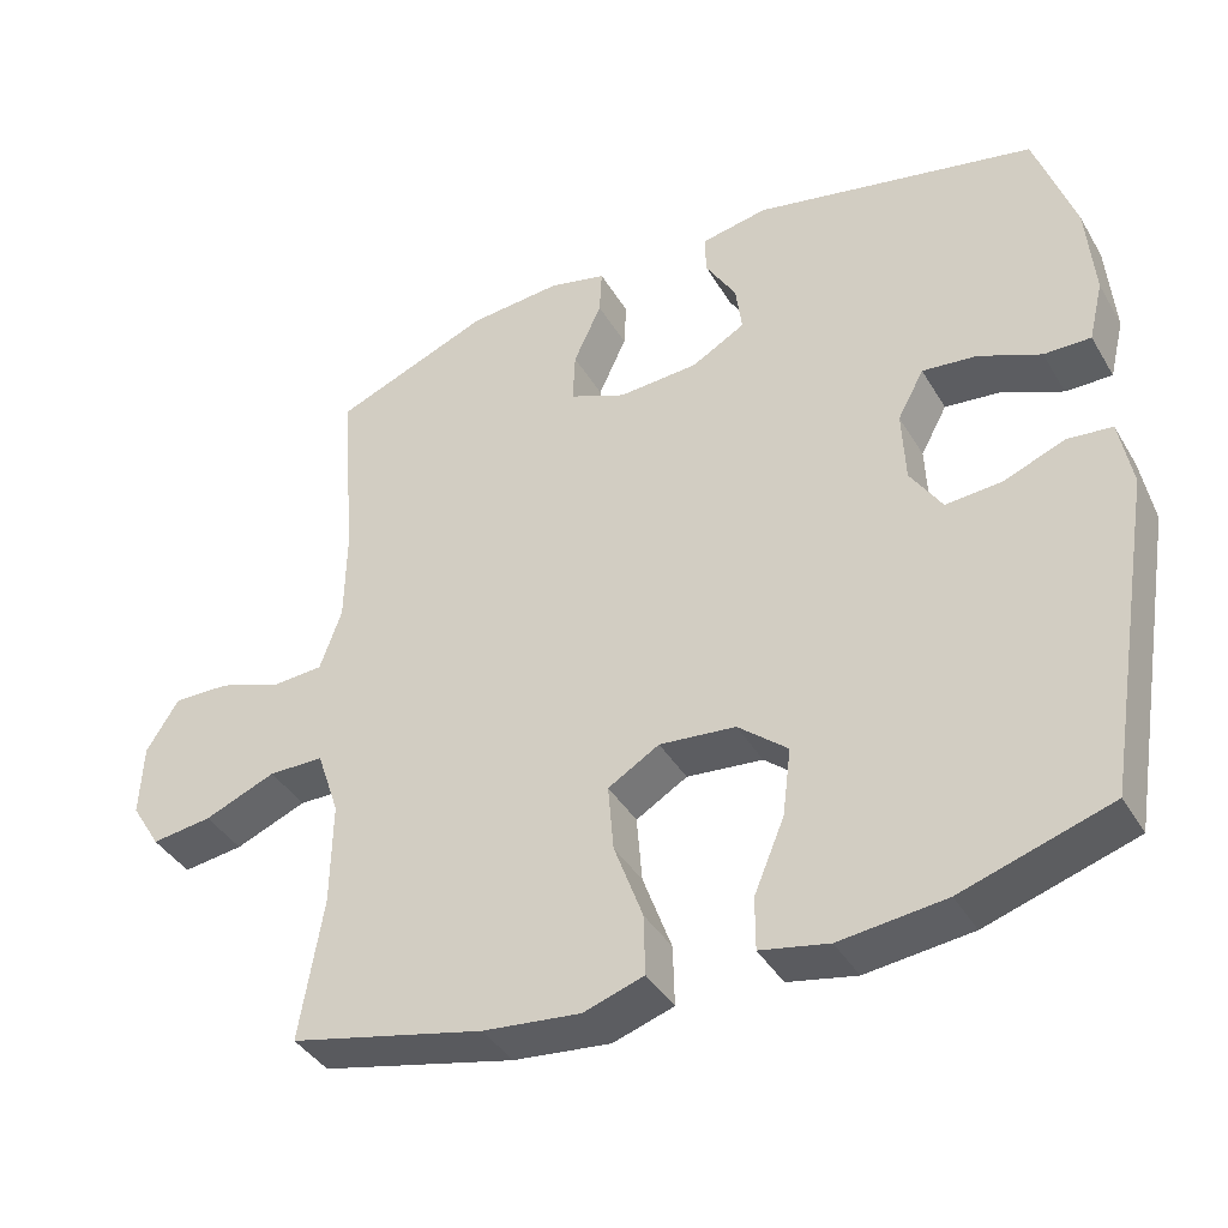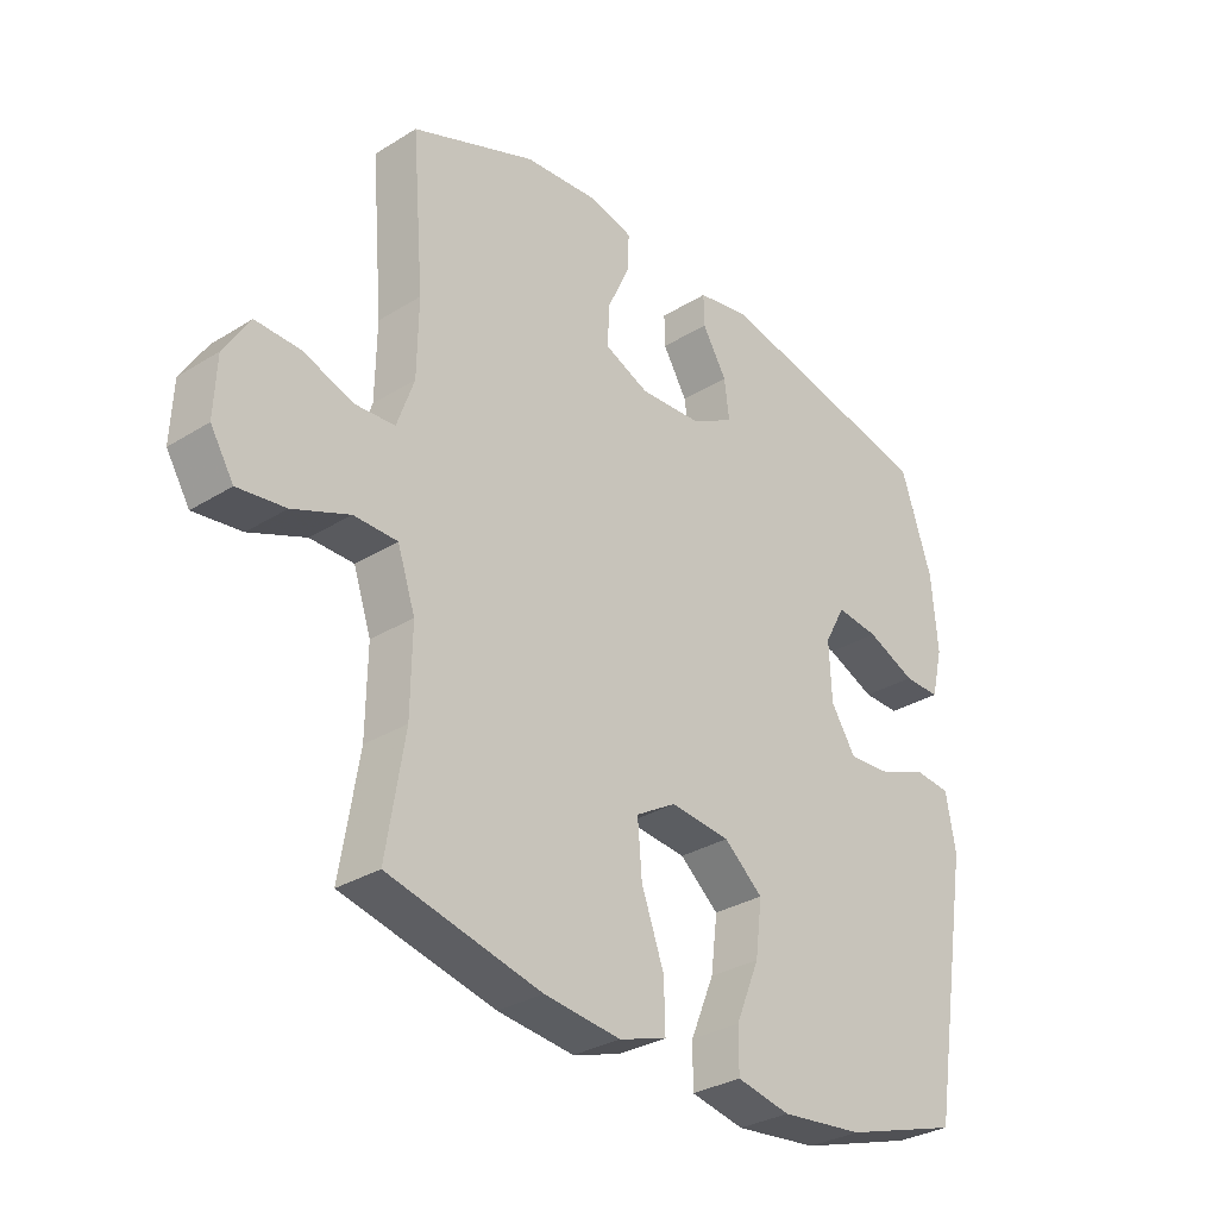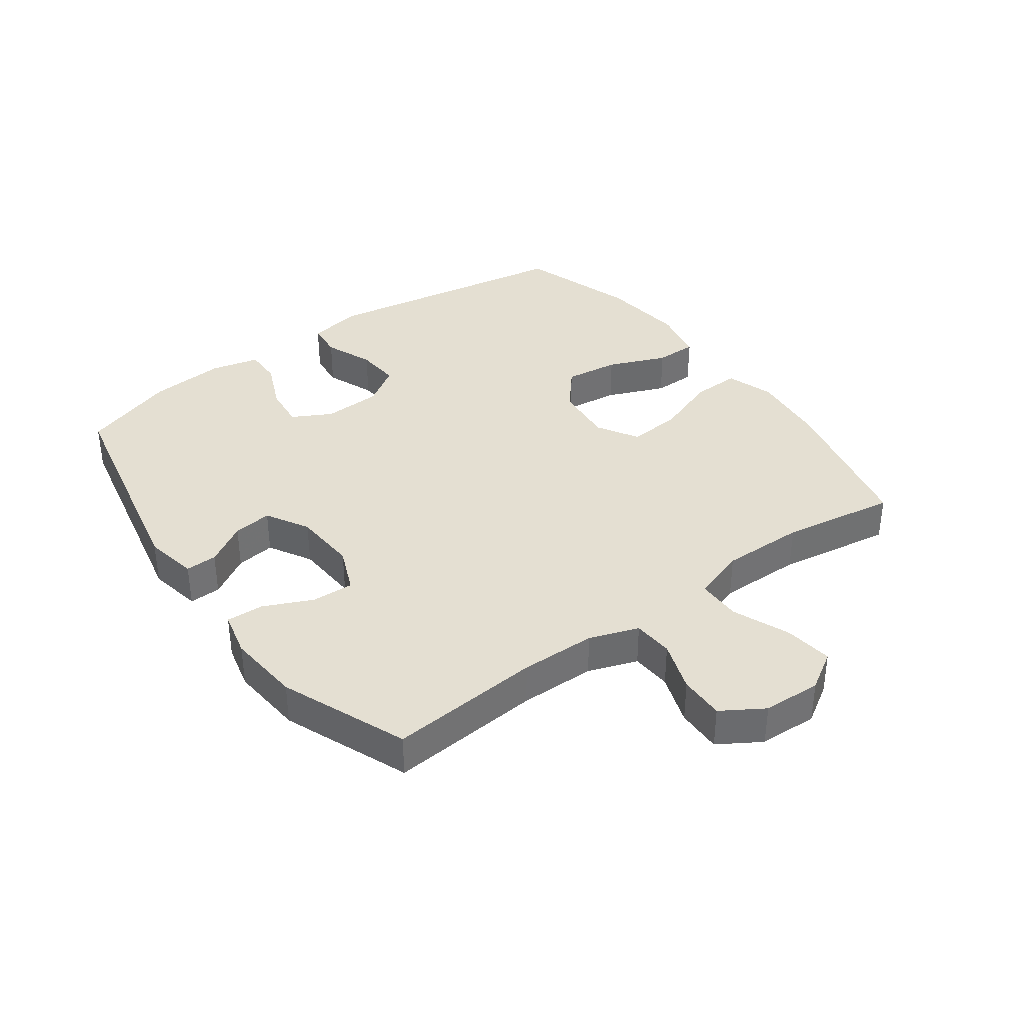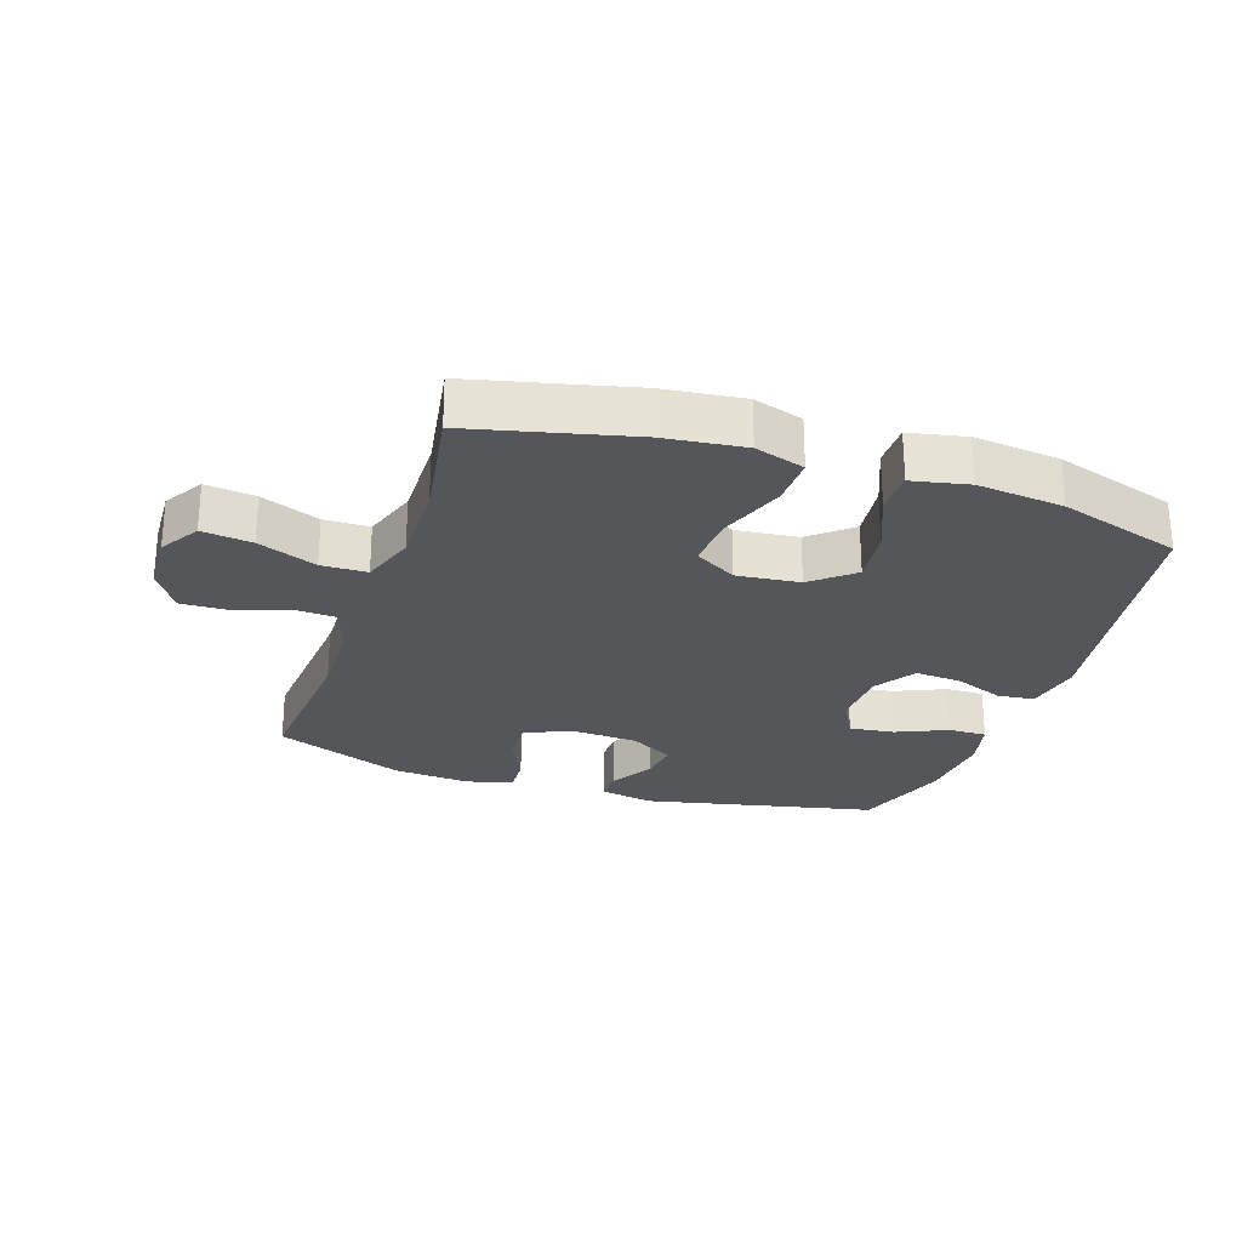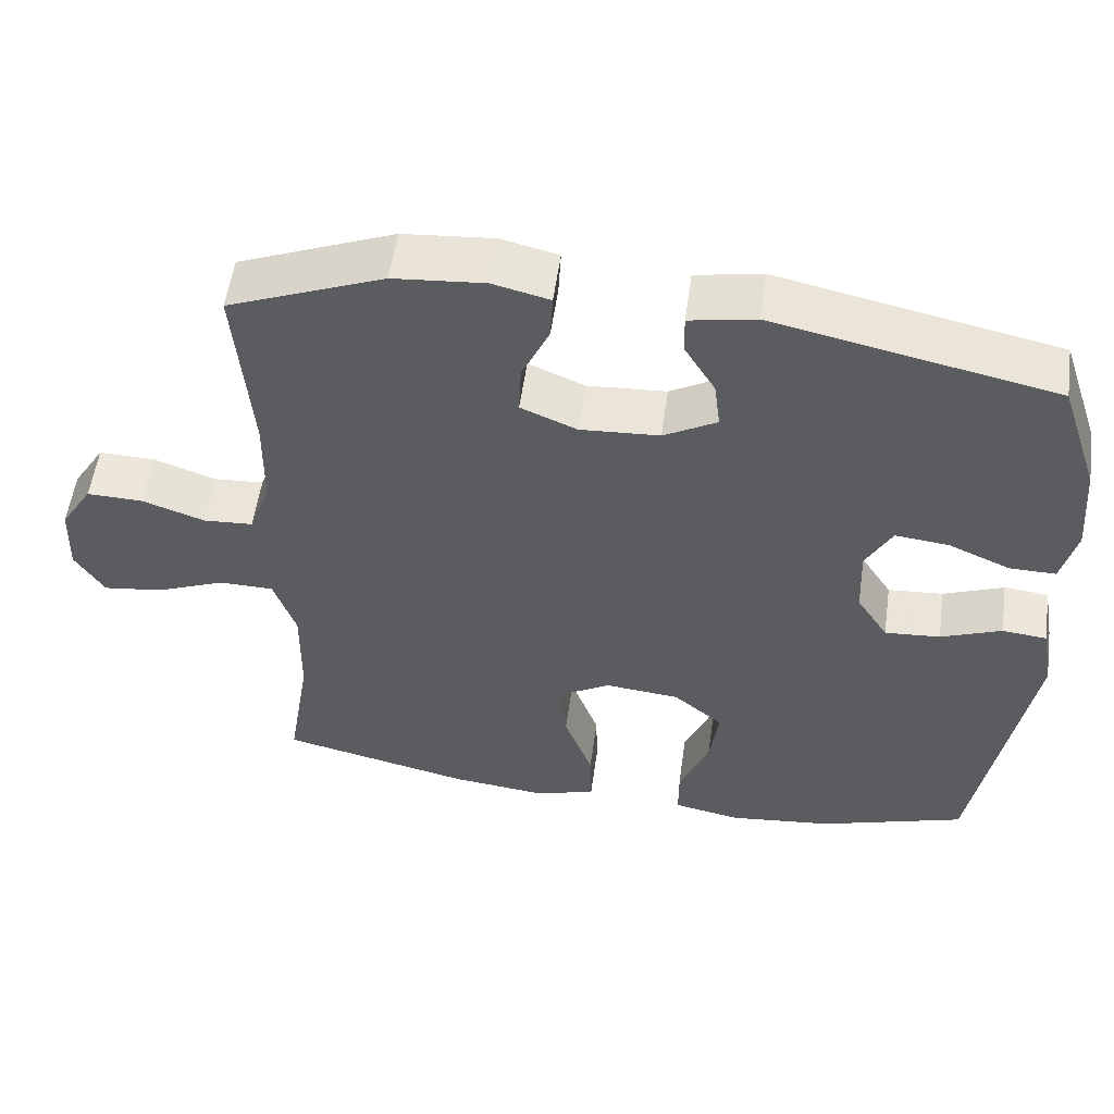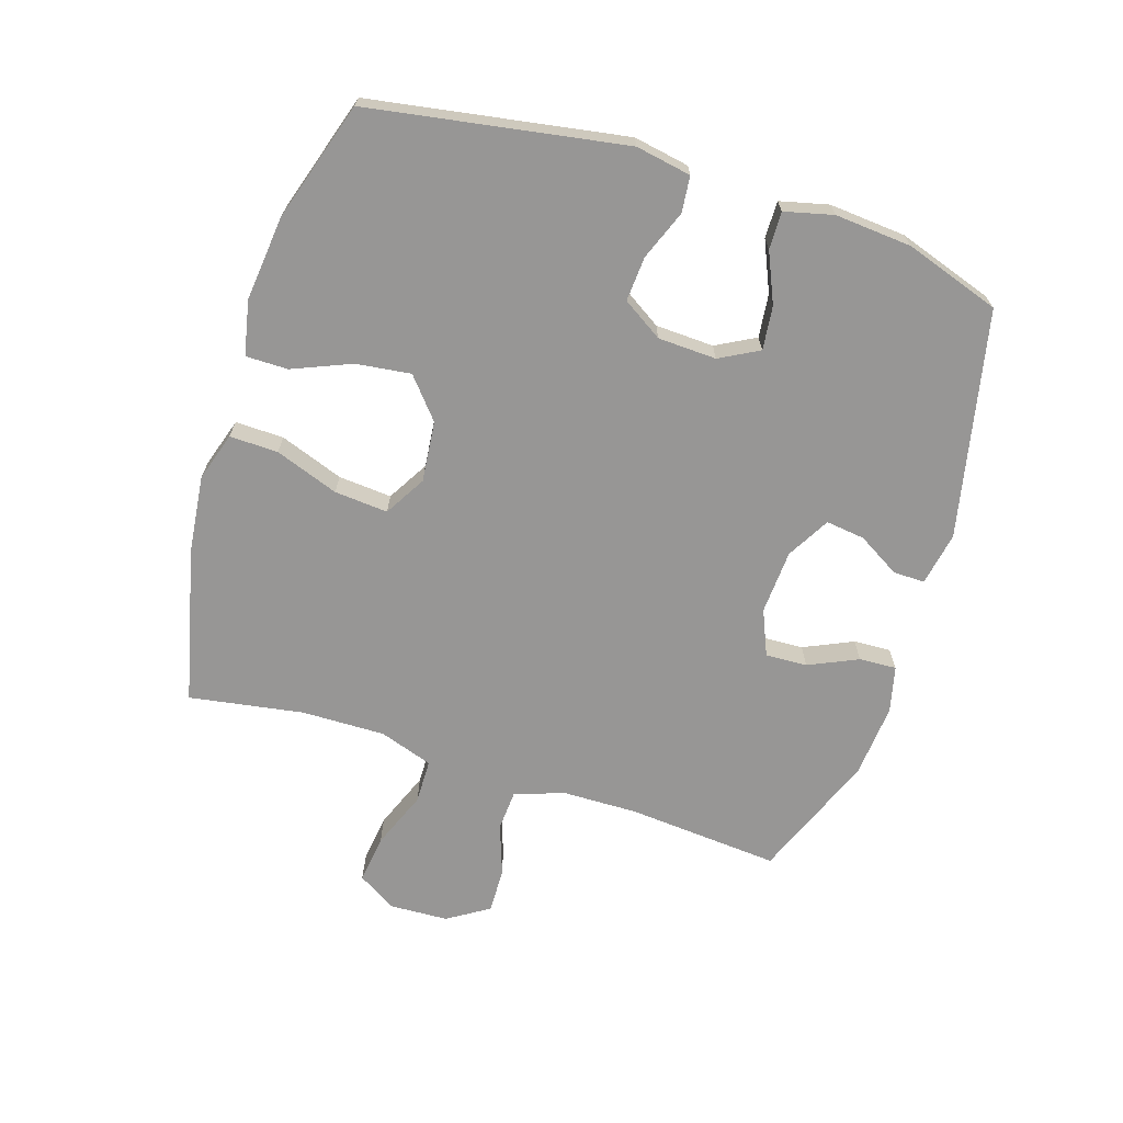
<metadata>
{"format":"obj","ext":"obj","renderer":"f3d","projection":"perspective","resolution":1024,"background":"white","views":[{"elev":-40.0,"azim":-152.0,"up":"+Z"},{"elev":-31.1,"azim":131.5,"up":"+Z"},{"elev":37.0,"azim":53.8,"up":"+Y"},{"elev":-25.9,"azim":161.6,"up":"+Y"},{"elev":54.9,"azim":-172.1,"up":"+Z"},{"elev":-68.0,"azim":-107.6,"up":"+Y"}]}
</metadata>
<code>
v -0.5 0.07 -0.5
v -0.568 0.07 -0.09
v -0.552 0.07 -0.001
v -0.494 0.07 0.005
v -0.415 0.07 -0.026
v -0.343 0.07 -0.031
v -0.302 0.07 0.033
v -0.298 0.07 0.127
v -0.332 0.07 0.19
v -0.402 0.07 0.182
v -0.482 0.07 0.147
v -0.542 0.07 0.146
v -0.561 0.07 0.224
v -0.551 0.07 0.347
v -0.5 0.07 0.5
v -0.136 0.07 0.578
v -0.05 0.07 0.562
v -0.051 0.07 0.511
v -0.091 0.07 0.444
v -0.099 0.07 0.381
v -0.03 0.07 0.342
v 0.073 0.07 0.336
v 0.146 0.07 0.367
v 0.143 0.07 0.434
v 0.107 0.07 0.513
v 0.104 0.07 0.573
v 0.178 0.07 0.591
v 0.297 0.07 0.581
v 0.5 0.07 0.5
v 0.48 0.07 0.255
v 0.482 0.07 0.133
v 0.51 0.07 0.054
v 0.575 0.07 0.05
v 0.657 0.07 0.079
v 0.73 0.07 0.081
v 0.772 0.07 0.014
v 0.776 0.07 -0.08
v 0.738 0.07 -0.142
v 0.66 0.07 -0.132
v 0.568 0.07 -0.095
v 0.497 0.07 -0.096
v 0.468 0.07 -0.182
v 0.47 0.07 -0.316
v 0.5 0.07 -0.5
v 0.25 0.07 -0.559
v 0.125 0.07 -0.573
v 0.047 0.07 -0.548
v 0.049 0.07 -0.47
v 0.086 0.07 -0.368
v 0.093 0.07 -0.282
v 0.027 0.07 -0.243
v -0.071 0.07 -0.253
v -0.135 0.07 -0.307
v -0.124 0.07 -0.395
v -0.085 0.07 -0.489
v -0.085 0.07 -0.557
v -0.173 0.07 -0.575
v -0.309 0.07 -0.56
v -0.5 0 -0.5
v -0.568 0 -0.09
v -0.552 0 -0.001
v -0.494 0 0.005
v -0.415 0 -0.026
v -0.343 0 -0.031
v -0.302 0 0.033
v -0.298 0 0.127
v -0.332 0 0.19
v -0.402 0 0.182
v -0.482 0 0.147
v -0.542 0 0.146
v -0.561 0 0.224
v -0.551 0 0.347
v -0.5 0 0.5
v -0.136 0 0.578
v -0.05 0 0.562
v -0.051 0 0.511
v -0.091 0 0.444
v -0.099 0 0.381
v -0.03 0 0.342
v 0.073 0 0.336
v 0.146 0 0.367
v 0.143 0 0.434
v 0.107 0 0.513
v 0.104 0 0.573
v 0.178 0 0.591
v 0.297 0 0.581
v 0.5 0 0.5
v 0.48 0 0.255
v 0.482 0 0.133
v 0.51 0 0.054
v 0.575 0 0.05
v 0.657 0 0.079
v 0.73 0 0.081
v 0.772 0 0.014
v 0.776 0 -0.08
v 0.738 0 -0.142
v 0.66 0 -0.132
v 0.568 0 -0.095
v 0.497 0 -0.096
v 0.468 0 -0.182
v 0.47 0 -0.316
v 0.5 0 -0.5
v 0.25 0 -0.559
v 0.125 0 -0.573
v 0.047 0 -0.548
v 0.049 0 -0.47
v 0.086 0 -0.368
v 0.093 0 -0.282
v 0.027 0 -0.243
v -0.071 0 -0.253
v -0.135 0 -0.307
v -0.124 0 -0.395
v -0.085 0 -0.489
v -0.085 0 -0.557
v -0.173 0 -0.575
v -0.309 0 -0.56
f 54 55 56 57
f 53 54 57 58
f 46 47 48 49
f 46 49 50
f 43 44 45 46
f 42 43 46 50
f 41 42 50 51
f 37 38 39 40
f 37 40 41
f 36 37 41
f 33 34 35 36
f 32 33 36 41
f 31 32 41 51
f 27 28 29 30
f 24 25 26 27
f 23 24 27 30
f 22 23 30 31
f 16 17 18 19
f 16 19 20
f 15 16 20
f 14 15 20 21
f 10 11 12 13
f 9 10 13 14
f 2 3 4 5
f 2 5 6
f 53 58 1 2
f 52 53 2 6
f 51 52 6 7
f 31 51 7 8
f 22 31 8 9
f 9 14 21 22
f 115 114 113 112
f 116 115 112 111
f 107 106 105 104
f 108 107 104
f 104 103 102 101
f 108 104 101 100
f 109 108 100 99
f 98 97 96 95
f 99 98 95
f 99 95 94
f 94 93 92 91
f 99 94 91 90
f 109 99 90 89
f 88 87 86 85
f 85 84 83 82
f 88 85 82 81
f 89 88 81 80
f 77 76 75 74
f 78 77 74
f 78 74 73
f 79 78 73 72
f 71 70 69 68
f 72 71 68 67
f 63 62 61 60
f 64 63 60
f 60 59 116 111
f 64 60 111 110
f 65 64 110 109
f 66 65 109 89
f 67 66 89 80
f 80 79 72 67
f 1 59 60 2
f 2 60 61 3
f 3 61 62 4
f 4 62 63 5
f 5 63 64 6
f 6 64 65 7
f 7 65 66 8
f 8 66 67 9
f 9 67 68 10
f 10 68 69 11
f 11 69 70 12
f 12 70 71 13
f 13 71 72 14
f 14 72 73 15
f 15 73 74 16
f 16 74 75 17
f 17 75 76 18
f 18 76 77 19
f 19 77 78 20
f 20 78 79 21
f 21 79 80 22
f 22 80 81 23
f 23 81 82 24
f 24 82 83 25
f 25 83 84 26
f 26 84 85 27
f 27 85 86 28
f 28 86 87 29
f 29 87 88 30
f 30 88 89 31
f 31 89 90 32
f 32 90 91 33
f 33 91 92 34
f 34 92 93 35
f 35 93 94 36
f 36 94 95 37
f 37 95 96 38
f 38 96 97 39
f 39 97 98 40
f 40 98 99 41
f 41 99 100 42
f 42 100 101 43
f 43 101 102 44
f 44 102 103 45
f 45 103 104 46
f 46 104 105 47
f 47 105 106 48
f 48 106 107 49
f 49 107 108 50
f 50 108 109 51
f 51 109 110 52
f 52 110 111 53
f 53 111 112 54
f 54 112 113 55
f 55 113 114 56
f 56 114 115 57
f 57 115 116 58
f 58 116 59 1

</code>
